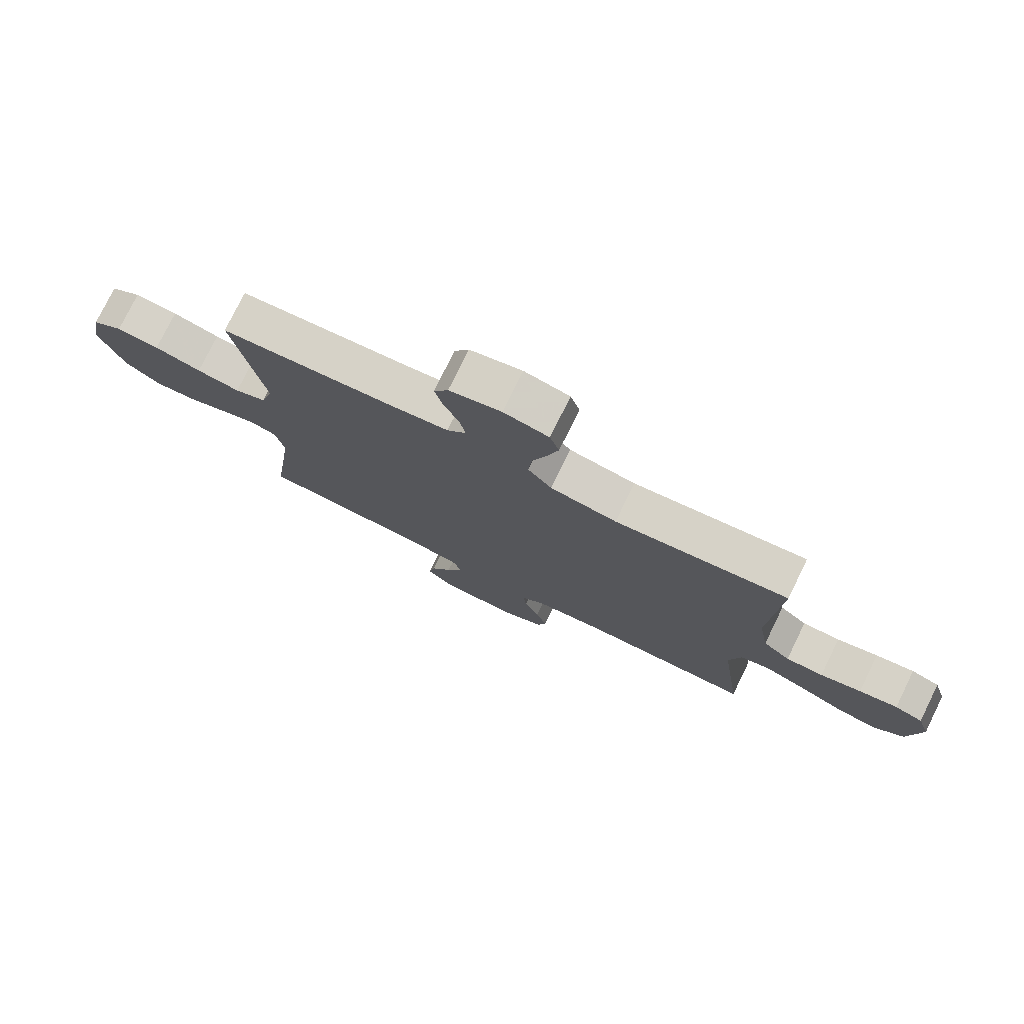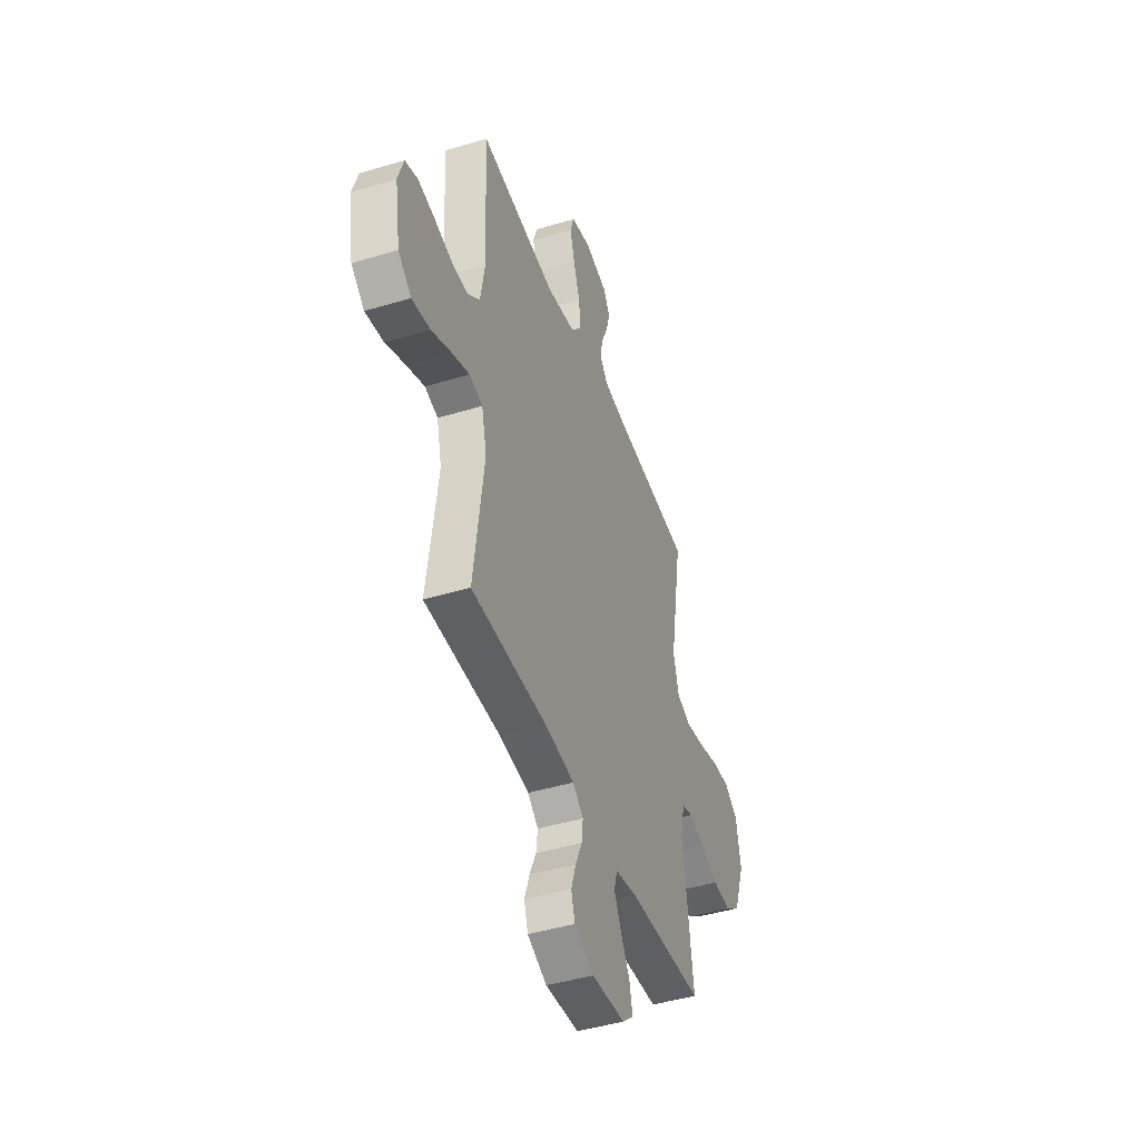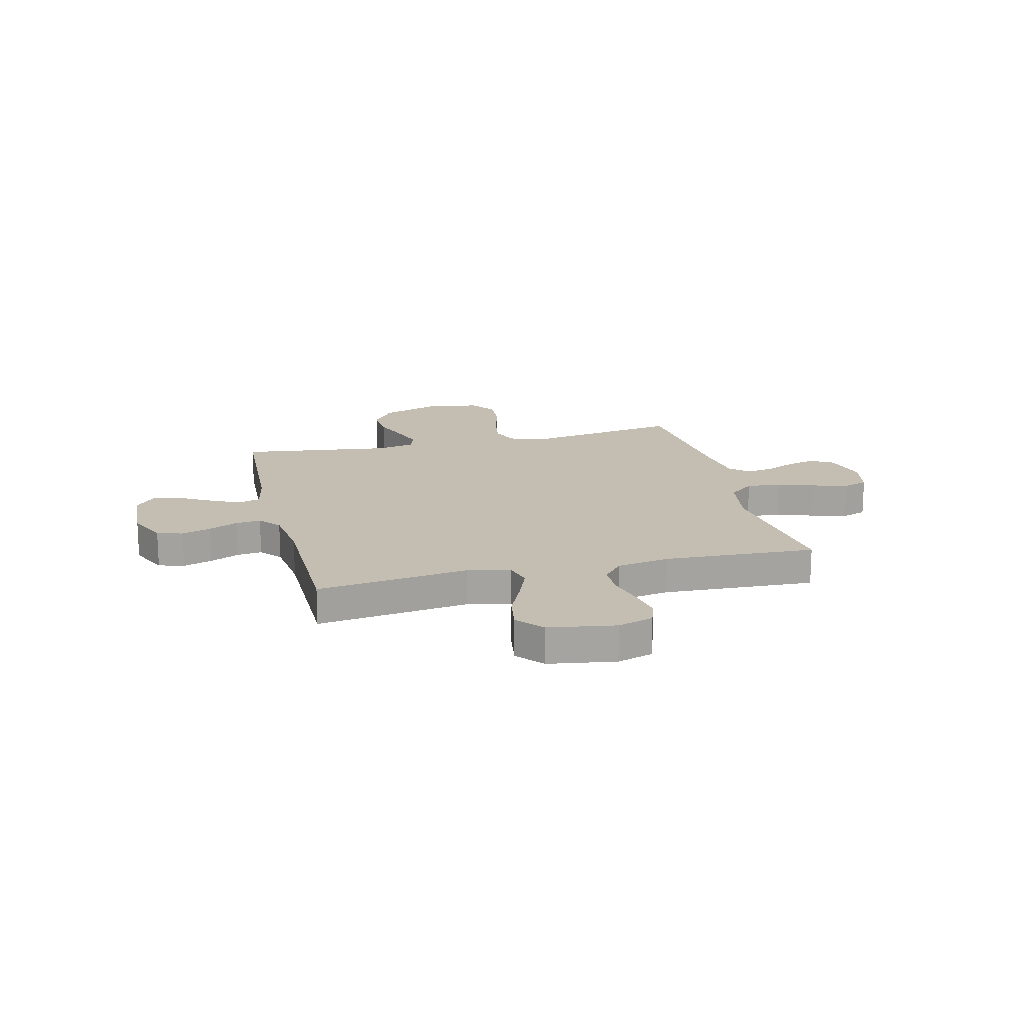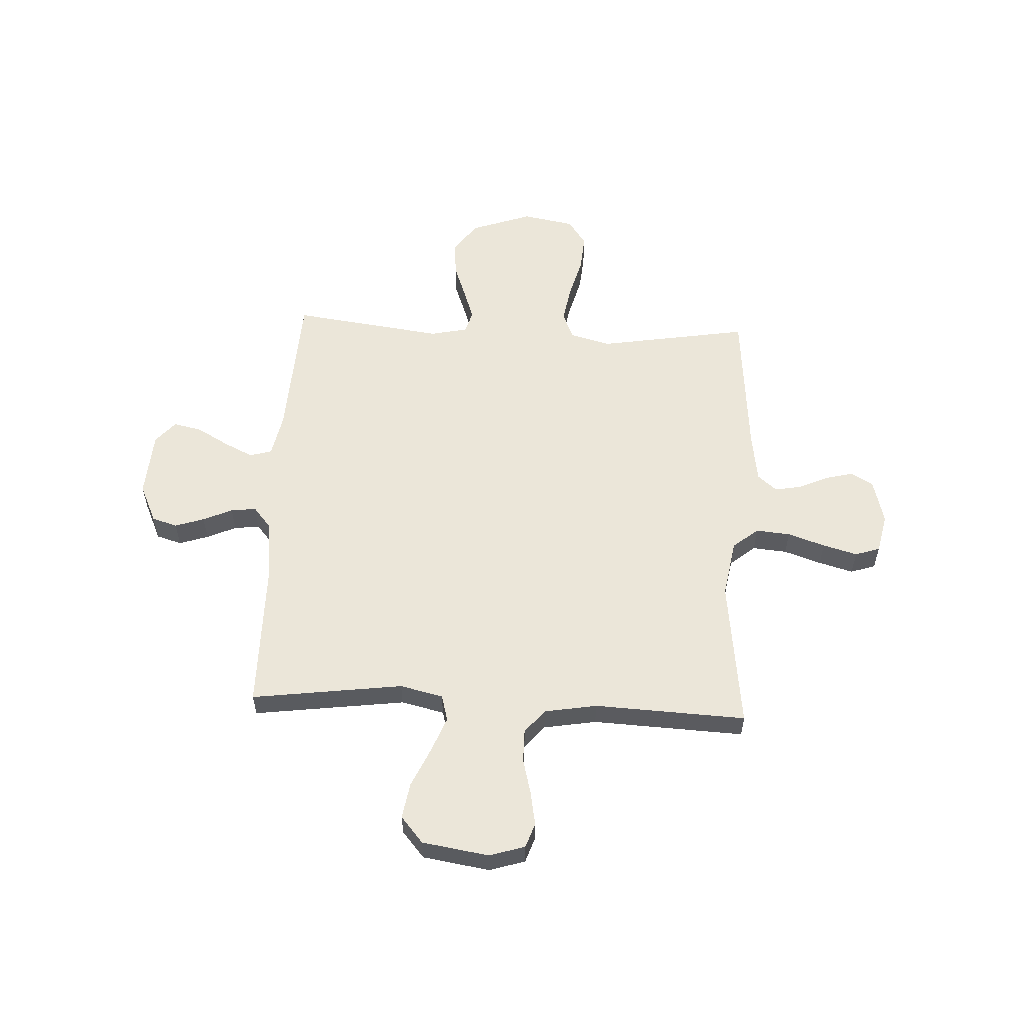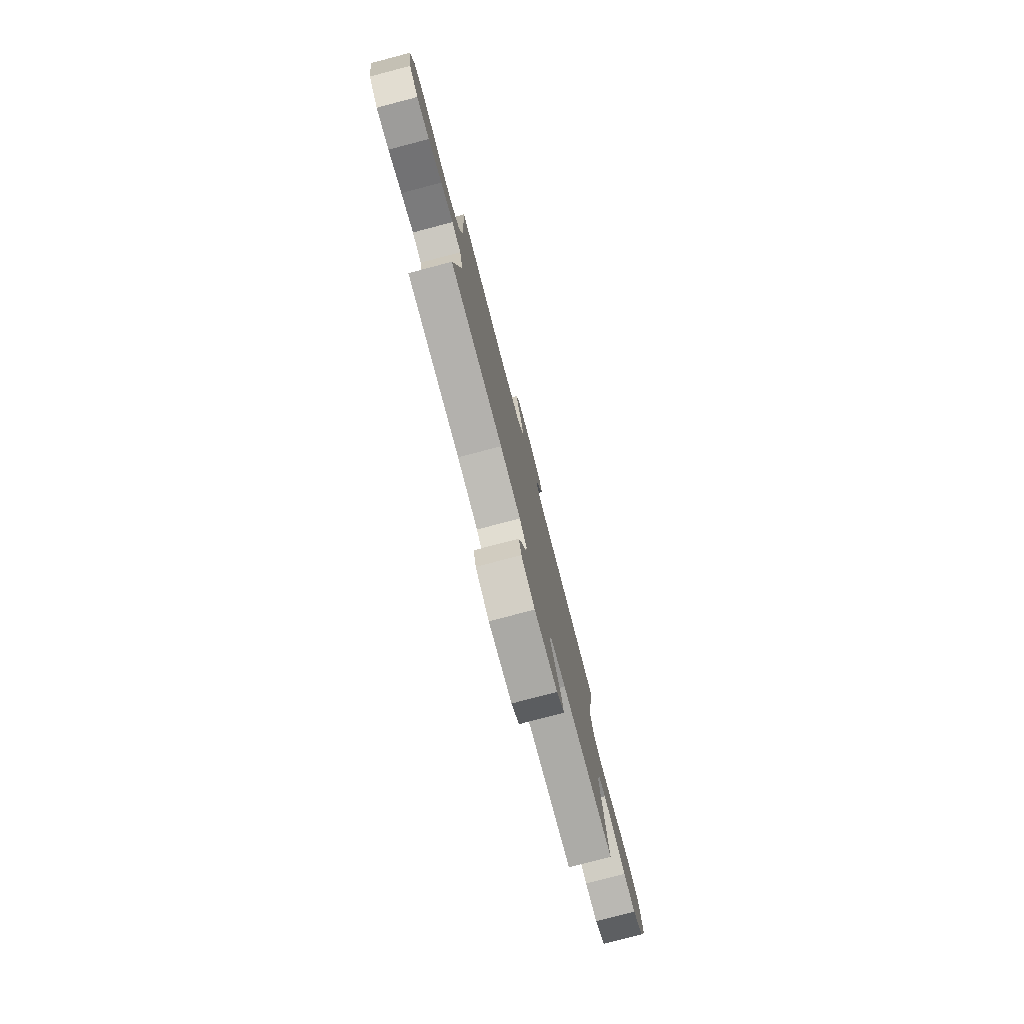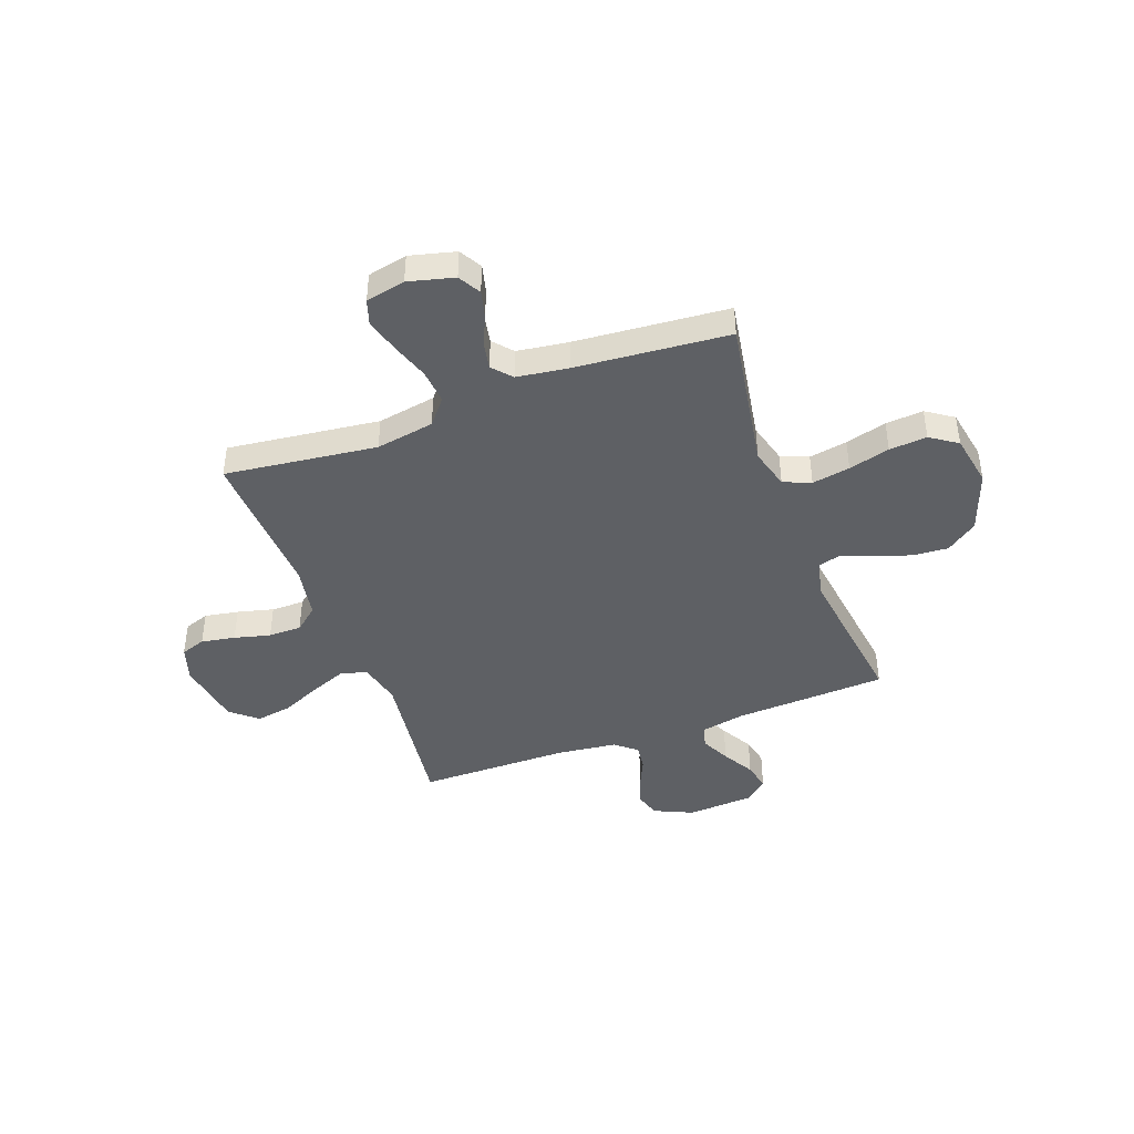
<metadata>
{"format":"obj","ext":"obj","renderer":"f3d","projection":"perspective","resolution":1024,"background":"white","views":[{"elev":77.2,"azim":-153.9,"up":"+Z"},{"elev":-44.2,"azim":-70.5,"up":"+Z"},{"elev":17.2,"azim":-103.8,"up":"+Y"},{"elev":56.4,"azim":-87.2,"up":"+Y"},{"elev":-79.0,"azim":-75.3,"up":"+Z"},{"elev":-43.0,"azim":20.2,"up":"+Y"}]}
</metadata>
<code>
v 0.5 0.07 -0.5
v 0.2 0.07 -0.516
v 0.113 0.07 -0.533
v 0.1 0.07 -0.577
v 0.128 0.07 -0.635
v 0.164 0.07 -0.698
v 0.176 0.07 -0.754
v 0.132 0.07 -0.792
v 0 0.07 -0.801
v -0.077 0.07 -0.766
v -0.092 0.07 -0.716
v -0.073 0.07 -0.658
v -0.047 0.07 -0.6
v -0.041 0.07 -0.55
v -0.083 0.07 -0.515
v -0.2 0.07 -0.501
v -0.5 0.07 -0.5
v -0.46 0.07 -0.2
v -0.48 0.07 -0.115
v -0.532 0.07 -0.101
v -0.603 0.07 -0.129
v -0.68 0.07 -0.164
v -0.752 0.07 -0.176
v -0.804 0.07 -0.132
v -0.825 0.07 0
v -0.803 0.07 0.07
v -0.754 0.07 0.087
v -0.687 0.07 0.075
v -0.616 0.07 0.057
v -0.551 0.07 0.057
v -0.504 0.07 0.096
v -0.486 0.07 0.2
v -0.5 0.07 0.5
v -0.2 0.07 0.464
v -0.085 0.07 0.484
v -0.044 0.07 0.534
v -0.05 0.07 0.602
v -0.075 0.07 0.676
v -0.094 0.07 0.744
v -0.078 0.07 0.793
v 0 0.07 0.81
v 0.09 0.07 0.787
v 0.115 0.07 0.743
v 0.101 0.07 0.688
v 0.075 0.07 0.63
v 0.065 0.07 0.577
v 0.098 0.07 0.539
v 0.2 0.07 0.525
v 0.5 0.07 0.5
v 0.45 0.07 0.2
v 0.472 0.07 0.12
v 0.526 0.07 0.098
v 0.601 0.07 0.111
v 0.682 0.07 0.133
v 0.756 0.07 0.139
v 0.809 0.07 0.103
v 0.828 0.07 0
v 0.785 0.07 -0.121
v 0.724 0.07 -0.165
v 0.653 0.07 -0.16
v 0.582 0.07 -0.134
v 0.52 0.07 -0.113
v 0.476 0.07 -0.126
v 0.46 0.07 -0.2
v 0.5 0 -0.5
v 0.2 0 -0.516
v 0.113 0 -0.533
v 0.1 0 -0.577
v 0.128 0 -0.635
v 0.164 0 -0.698
v 0.176 0 -0.754
v 0.132 0 -0.792
v 0 0 -0.801
v -0.077 0 -0.766
v -0.092 0 -0.716
v -0.073 0 -0.658
v -0.047 0 -0.6
v -0.041 0 -0.55
v -0.083 0 -0.515
v -0.2 0 -0.501
v -0.5 0 -0.5
v -0.46 0 -0.2
v -0.48 0 -0.115
v -0.532 0 -0.101
v -0.603 0 -0.129
v -0.68 0 -0.164
v -0.752 0 -0.176
v -0.804 0 -0.132
v -0.825 0 0
v -0.803 0 0.07
v -0.754 0 0.087
v -0.687 0 0.075
v -0.616 0 0.057
v -0.551 0 0.057
v -0.504 0 0.096
v -0.486 0 0.2
v -0.5 0 0.5
v -0.2 0 0.464
v -0.085 0 0.484
v -0.044 0 0.534
v -0.05 0 0.602
v -0.075 0 0.676
v -0.094 0 0.744
v -0.078 0 0.793
v 0 0 0.81
v 0.09 0 0.787
v 0.115 0 0.743
v 0.101 0 0.688
v 0.075 0 0.63
v 0.065 0 0.577
v 0.098 0 0.539
v 0.2 0 0.525
v 0.5 0 0.5
v 0.45 0 0.2
v 0.472 0 0.12
v 0.526 0 0.098
v 0.601 0 0.111
v 0.682 0 0.133
v 0.756 0 0.139
v 0.809 0 0.103
v 0.828 0 0
v 0.785 0 -0.121
v 0.724 0 -0.165
v 0.653 0 -0.16
v 0.582 0 -0.134
v 0.52 0 -0.113
v 0.476 0 -0.126
v 0.46 0 -0.2
f 59 60 61
f 58 59 61
f 57 58 61
f 56 57 61
f 55 56 61
f 54 55 61
f 53 54 61
f 52 53 61 62
f 51 52 62 63
f 48 49 50
f 51 63 64
f 50 51 64
f 48 50 64
f 47 48 64
f 43 44 45
f 42 43 45
f 41 42 45
f 40 41 45
f 39 40 45
f 38 39 45
f 37 38 45
f 36 37 45 46
f 64 1 2
f 47 64 2
f 46 47 2
f 36 46 2
f 35 36 2
f 27 28 29
f 26 27 29
f 25 26 29
f 24 25 29
f 23 24 29
f 22 23 29
f 21 22 29
f 20 21 29 30
f 19 20 30 31
f 16 17 18
f 19 31 32
f 18 19 32
f 16 18 32
f 15 16 32
f 11 12 13
f 10 11 13
f 9 10 13
f 8 9 13
f 7 8 13
f 6 7 13
f 5 6 13
f 4 5 13 14
f 32 33 34
f 15 32 34
f 14 15 34
f 4 14 34
f 3 4 34
f 2 3 34 35
f 125 124 123
f 125 123 122
f 125 122 121
f 125 121 120
f 125 120 119
f 125 119 118
f 125 118 117
f 126 125 117 116
f 127 126 116 115
f 114 113 112
f 128 127 115
f 128 115 114
f 128 114 112
f 128 112 111
f 109 108 107
f 109 107 106
f 109 106 105
f 109 105 104
f 109 104 103
f 109 103 102
f 109 102 101
f 110 109 101 100
f 66 65 128
f 66 128 111
f 66 111 110
f 66 110 100
f 66 100 99
f 93 92 91
f 93 91 90
f 93 90 89
f 93 89 88
f 93 88 87
f 93 87 86
f 93 86 85
f 94 93 85 84
f 95 94 84 83
f 82 81 80
f 96 95 83
f 96 83 82
f 96 82 80
f 96 80 79
f 77 76 75
f 77 75 74
f 77 74 73
f 77 73 72
f 77 72 71
f 77 71 70
f 77 70 69
f 78 77 69 68
f 98 97 96
f 98 96 79
f 98 79 78
f 98 78 68
f 98 68 67
f 99 98 67 66
f 1 65 66 2
f 2 66 67 3
f 3 67 68 4
f 4 68 69 5
f 5 69 70 6
f 6 70 71 7
f 7 71 72 8
f 8 72 73 9
f 9 73 74 10
f 10 74 75 11
f 11 75 76 12
f 12 76 77 13
f 13 77 78 14
f 14 78 79 15
f 15 79 80 16
f 16 80 81 17
f 17 81 82 18
f 18 82 83 19
f 19 83 84 20
f 20 84 85 21
f 21 85 86 22
f 22 86 87 23
f 23 87 88 24
f 24 88 89 25
f 25 89 90 26
f 26 90 91 27
f 27 91 92 28
f 28 92 93 29
f 29 93 94 30
f 30 94 95 31
f 31 95 96 32
f 32 96 97 33
f 33 97 98 34
f 34 98 99 35
f 35 99 100 36
f 36 100 101 37
f 37 101 102 38
f 38 102 103 39
f 39 103 104 40
f 40 104 105 41
f 41 105 106 42
f 42 106 107 43
f 43 107 108 44
f 44 108 109 45
f 45 109 110 46
f 46 110 111 47
f 47 111 112 48
f 48 112 113 49
f 49 113 114 50
f 50 114 115 51
f 51 115 116 52
f 52 116 117 53
f 53 117 118 54
f 54 118 119 55
f 55 119 120 56
f 56 120 121 57
f 57 121 122 58
f 58 122 123 59
f 59 123 124 60
f 60 124 125 61
f 61 125 126 62
f 62 126 127 63
f 63 127 128 64
f 64 128 65 1

</code>
